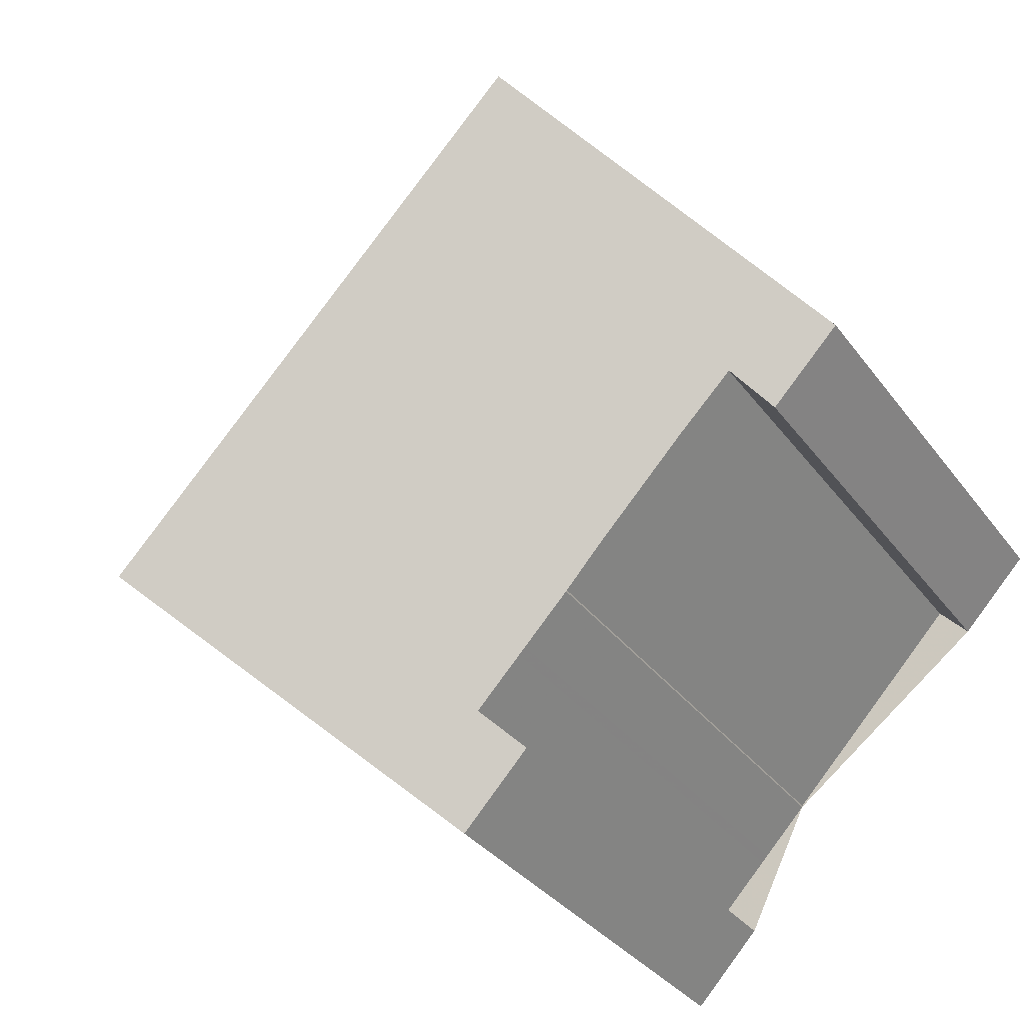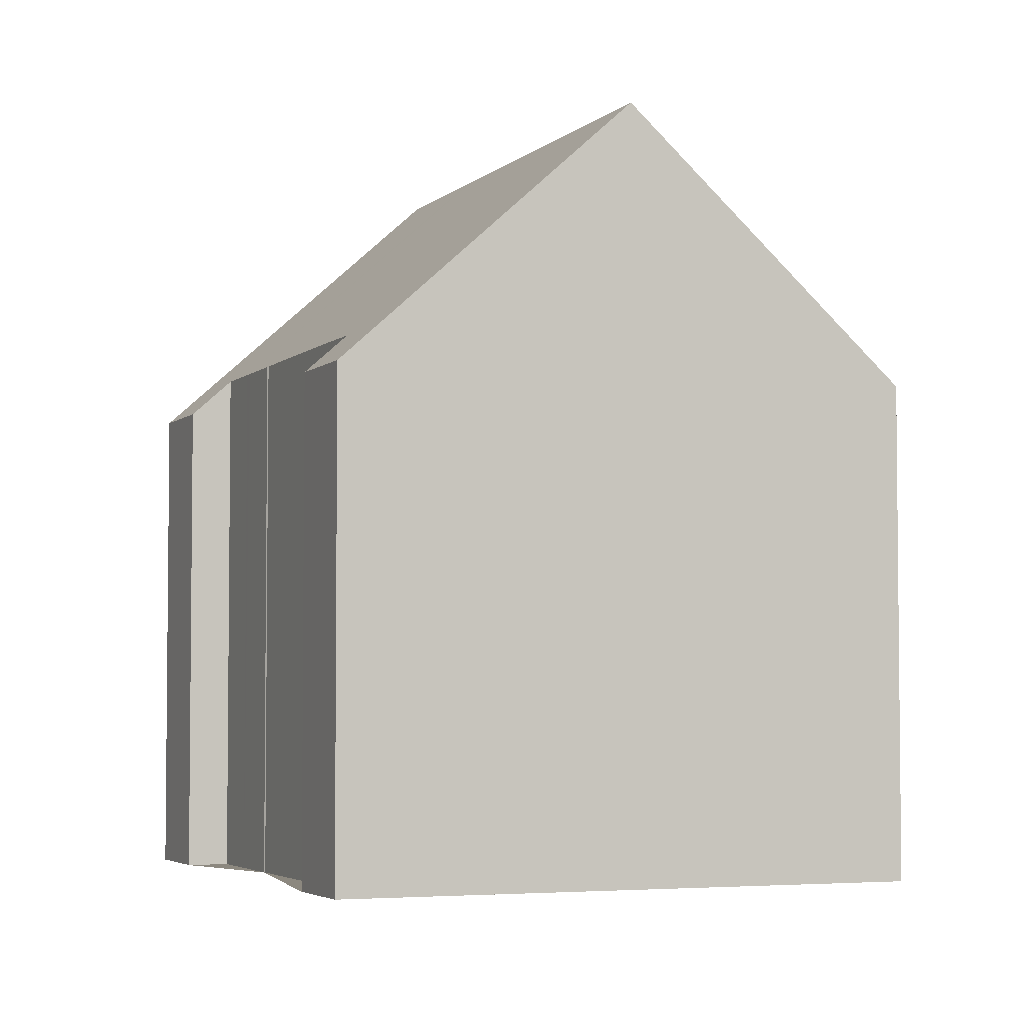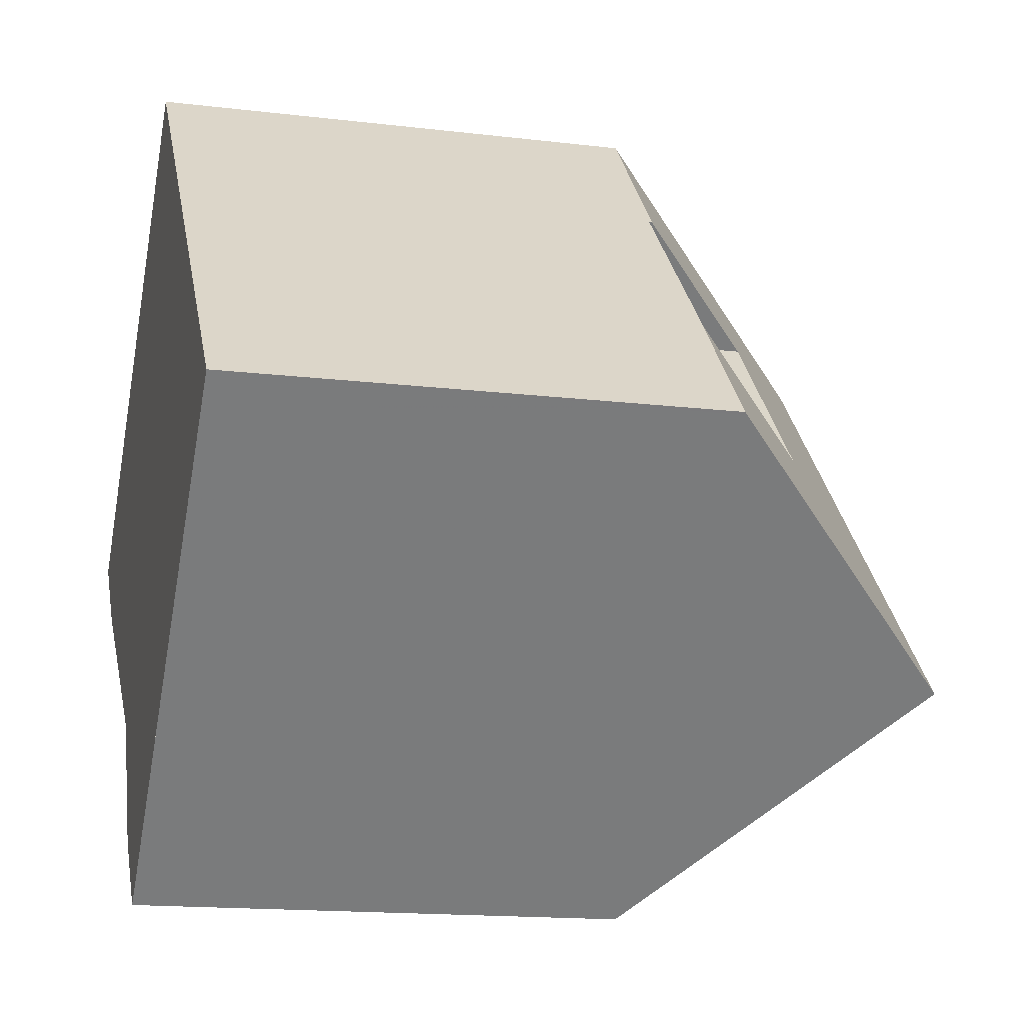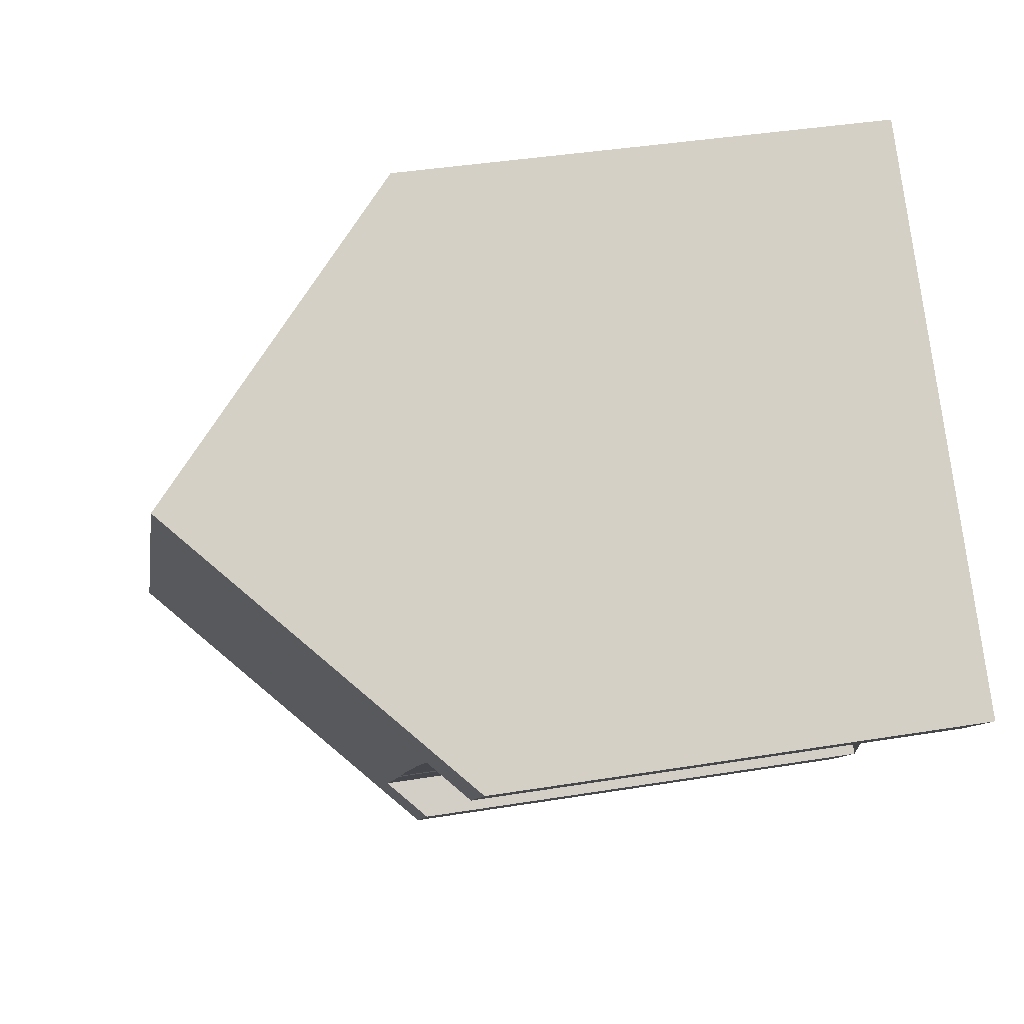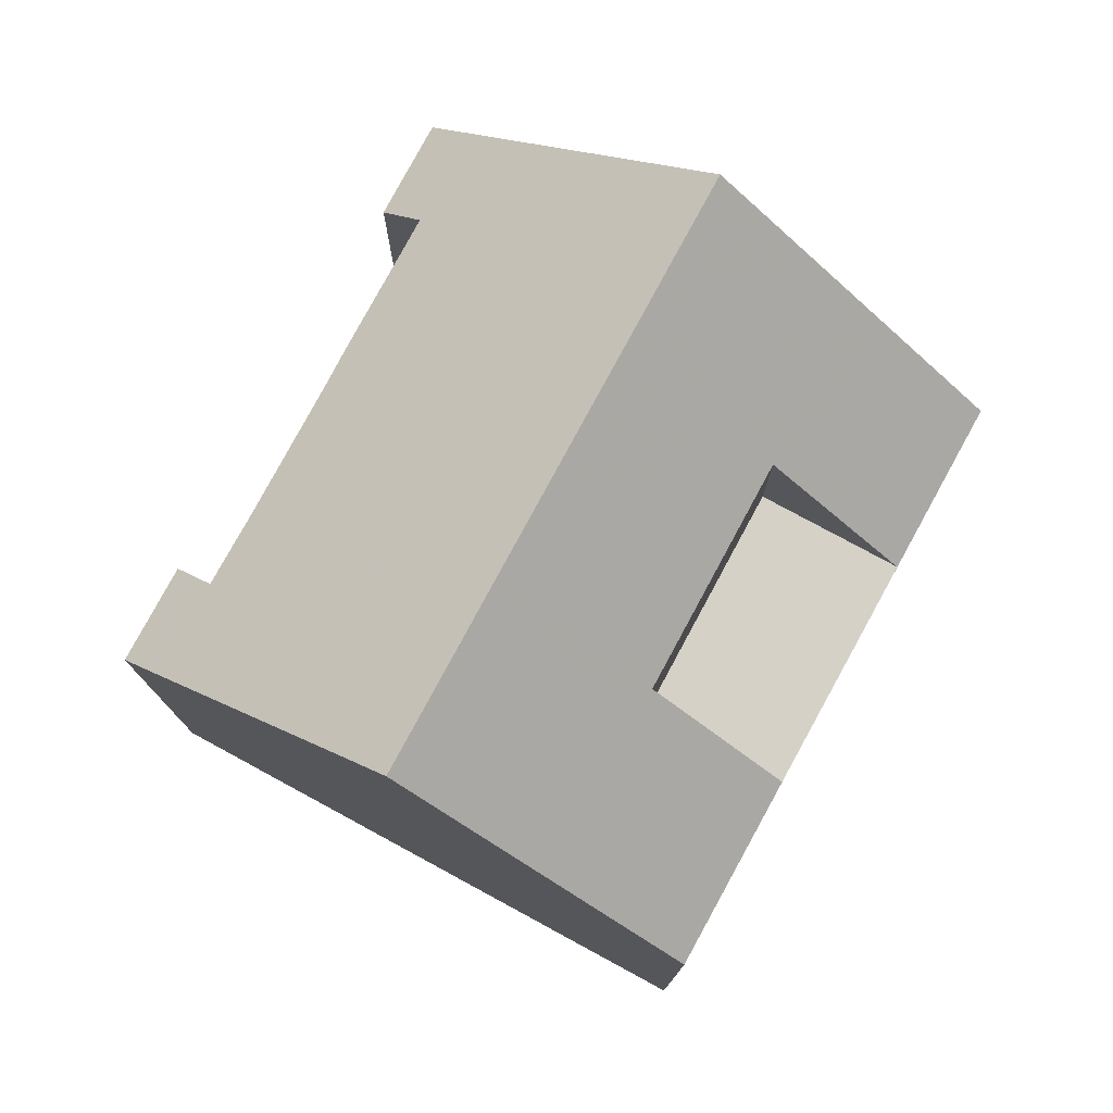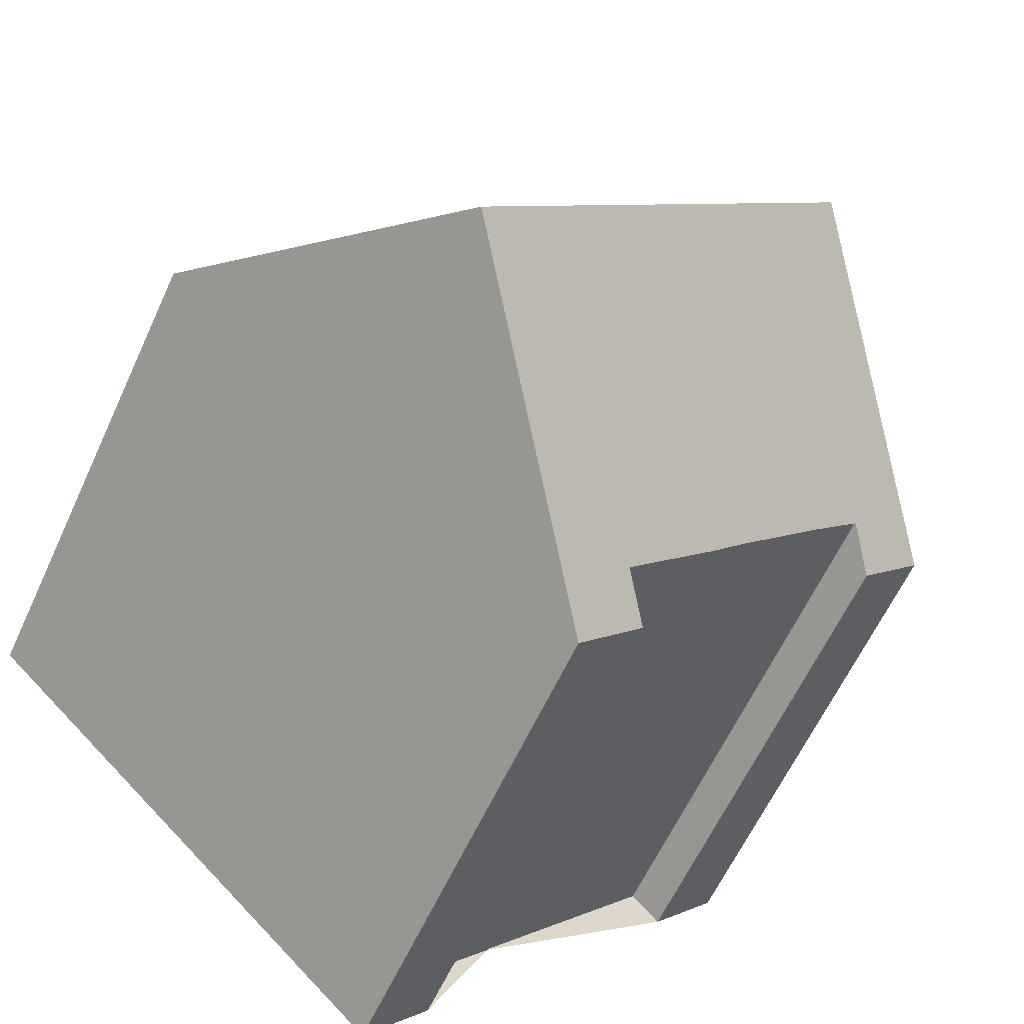
<metadata>
{"format":"obj","ext":"obj","renderer":"f3d","projection":"perspective","resolution":1024,"background":"white","views":[{"elev":-32.5,"azim":30.0,"up":"+Y"},{"elev":-4.0,"azim":114.4,"up":"+Z"},{"elev":-15.5,"azim":-104.3,"up":"+Y"},{"elev":38.6,"azim":78.3,"up":"+Y"},{"elev":78.4,"azim":165.2,"up":"+Z"},{"elev":-61.4,"azim":-24.6,"up":"+Y"}]}
</metadata>
<code>
v -574.7 -825 9.365
v -566.9 -816.8 9.442
v -563.9 -828.9 10.13
v -563.9 -829 10.12
v -565.7 -830.9 10.12
v -565.2 -831.5 9.393
v -566.4 -832.8 9.388
v -558.7 -824.5 9.397
v -560 -825.9 9.402
v -560.5 -825.3 10.13
v -570.6 -828.9 14.49
v -562.8 -820.6 14.49
v -574.7 -825.1 9.418
v -572.2 -822.3 9.39
v -574.7 -825 9.375
v -572.7 -822.9 9.395
v -566.9 -816.8 9.453
v -566.9 -816.8 9.442
v -566.9 -816.8 9.453
v -562.8 -820.6 14.49
v -564.9 -818.6 11.84
v -564.9 -818.6 11.84
v -572.7 -826.9 11.85
v -562.8 -820.6 14.49
v -570.6 -828.9 14.49
v -572.2 -822.3 9.39
v -569.4 -819.4 9.417
v -572.5 -822.6 9.393
v -569.4 -819.4 9.359
v -572.5 -822.6 9.393
v -569.4 -819.4 9.428
v -569.4 -819.4 9.359
v -572.5 -822.6 9.398
v -562.8 -820.6 14.49
v -558.7 -824.5 9.397
v -567.4 -821.3 11.84
v -567.4 -821.3 9.344
v -570.5 -824.5 9.378
v -570.5 -824.5 11.84
v -559 -824.3 9.761
v -559 -824.3 9.761
v -566.8 -832.5 9.84
v -565.5 -831.1 9.827
v -560.2 -825.6 9.774
v -570.6 -828.9 14.49
v -570.6 -828.9 14.49
v -566.8 -832.5 9.84
v -572.7 -826.9 11.85
v -574.7 -825.1 9.418
v -574.7 -825 9.375
v -574.7 -825 9.365
v -566.4 -832.8 9.388
v -565.3 -823.3 14.49
v -567.4 -821.3 9.344
v -565.3 -823.3 14.49
v -561.7 -826.6 10.13
v -567.4 -821.3 11.84
v -567.4 -821.3 9.344
v -567.4 -821.3 11.84
v -569.4 -819.4 9.428
v -569.4 -819.4 9.417
v -569.4 -819.4 9.359
v -569.4 -819.4 9.359
v -565.1 -823 14.49
v -565.1 -823 14.49
v -561.5 -826.4 10.13
v -569.2 -819.2 9.43
v -567.2 -821 11.84
v -569.2 -819.2 9.42
v -568.6 -822.5 11.84
v -568.6 -822.5 9.357
v -566.5 -824.5 14.49
v -568.6 -822.5 9.357
v -566.5 -824.5 14.49
v -562.9 -827.9 10.13
v -568.6 -822.5 11.84
v -570.6 -820.7 9.372
v -570.6 -820.7 9.372
v -570.8 -824.2 9.381
v -570.8 -824.2 11.39
v -573.1 -826.6 11.39
v -573.1 -826.6 11.39
v -567.8 -820.9 11.39
v -567.8 -820.9 9.347
v -569 -822.2 9.36
v -565.3 -818.3 11.39
v -567.6 -820.7 11.39
v -565.3 -818.3 11.39
v -567.8 -820.9 11.39
v -567.8 -820.9 9.347
v -570.5 -824.5 11.84
v -570.5 -824.5 9.378
v -568.3 -826.5 14.49
v -570.5 -824.5 9.378
v -568.3 -826.5 14.49
v -564.8 -829.9 10.12
v -572.5 -822.6 9.398
v -570.8 -824.2 11.39
v -572.5 -822.6 9.393
v -570.5 -824.5 11.84
v -572.5 -822.6 9.393
v -570.8 -824.2 9.381
v -572.5 -822.6 9.393
v -572.5 -822.6 9.387
v -568.5 -826.6 14.49
v -568.5 -826.6 14.49
v -564.9 -830 10.12
v -571 -824.3 11.39
v -572.6 -822.8 9.396
v -572.6 -822.8 9.395
v -570.6 -824.6 11.84
v -572.6 -822.8 9.386
v -559.2 -824 10.1
v -559.2 -824 10.1
v -567.1 -832.2 10.18
v -567.1 -832.2 10.18
v -562.9 -827.9 10.14
v -562.4 -827.3 10.13
v -560.5 -825.3 10.11
v -564.9 -830 10.16
v -564.8 -829.8 10.16
v -573.5 -823.7 9.387
v -573.5 -823.7 9.405
v -565.6 -831.2 9.828
v -565.2 -831.5 9.393
v -569.4 -827.6 14.49
v -565.8 -830.9 10.17
v -571.9 -825.3 11.39
v -571.5 -825.6 11.85
v -569.4 -827.6 14.49
v -573.5 -823.7 9.377
v -574.7 -825 9.365
v -574.7 -825 9.365
v -574.7 -825 0
v -574.7 -825 0
v -566.9 -816.8 9.453
v -566.9 -816.8 9.442
v -566.9 -816.8 0
v -566.9 -816.8 0
v -563.9 -829 10.12
v -563.9 -828.9 10.13
v -563.9 -828.9 0
v -563.9 -829 -1.776e-15
v -564.8 -829.9 10.12
v -563.9 -829 10.12
v -563.9 -829 -1.776e-15
v -564.8 -829.9 0
v -565.5 -831.1 9.827
v -565.7 -830.9 10.12
v -565.7 -830.9 0
v -565.5 -831.1 0
v -565.2 -831.5 9.393
v -565.2 -831.5 9.393
v -565.2 -831.5 0
v -565.2 -831.5 0
v -566.8 -832.5 9.84
v -566.4 -832.8 9.388
v -566.4 -832.8 0
v -566.8 -832.5 0
v -558.7 -824.5 9.397
v -558.7 -824.5 9.397
v -558.7 -824.5 0
v -558.7 -824.5 0
v -560.2 -825.6 9.774
v -560 -825.9 9.402
v -560 -825.9 0
v -560.2 -825.6 0
v -561.5 -826.4 10.13
v -560.5 -825.3 10.13
v -560.5 -825.3 0
v -561.5 -826.4 0
v -572.7 -826.9 11.85
v -570.6 -828.9 14.49
v -570.6 -828.9 -1.776e-15
v -572.7 -826.9 1.776e-15
v -574.7 -825 9.375
v -574.7 -825.1 9.418
v -574.7 -825.1 0
v -574.7 -825 0
v -574.7 -825 9.365
v -574.7 -825 9.375
v -574.7 -825 0
v -574.7 -825 0
v -565.3 -818.3 11.39
v -566.9 -816.8 9.453
v -566.9 -816.8 0
v -565.3 -818.3 0
v -566.9 -816.8 9.442
v -566.9 -816.8 9.442
v -566.9 -816.8 0
v -566.9 -816.8 0
v -562.8 -820.6 14.49
v -564.9 -818.6 11.84
v -564.9 -818.6 0
v -562.8 -820.6 0
v -573.1 -826.6 11.39
v -572.7 -826.9 11.85
v -572.7 -826.9 1.776e-15
v -573.1 -826.6 0
v -559.2 -824 10.1
v -562.8 -820.6 14.49
v -562.8 -820.6 0
v -559.2 -824 0
v -570.6 -820.7 9.372
v -572.2 -822.3 9.39
v -572.2 -822.3 -1.776e-15
v -570.6 -820.7 1.776e-15
v -560 -825.9 9.402
v -558.7 -824.5 9.397
v -558.7 -824.5 0
v -560 -825.9 0
v -558.7 -824.5 9.397
v -559 -824.3 9.761
v -559 -824.3 0
v -558.7 -824.5 0
v -567.1 -832.2 10.18
v -566.8 -832.5 9.84
v -566.8 -832.5 0
v -567.1 -832.2 0
v -565.2 -831.5 9.393
v -565.5 -831.1 9.827
v -565.5 -831.1 0
v -565.2 -831.5 0
v -560.5 -825.3 10.11
v -560.2 -825.6 9.774
v -560.2 -825.6 0
v -560.5 -825.3 0
v -573.5 -823.7 9.377
v -574.7 -825 9.365
v -574.7 -825 0
v -573.5 -823.7 0
v -566.4 -832.8 9.388
v -566.4 -832.8 9.388
v -566.4 -832.8 0
v -566.4 -832.8 0
v -562.4 -827.3 10.13
v -561.7 -826.6 10.13
v -561.7 -826.6 0
v -562.4 -827.3 0
v -569.2 -819.2 9.42
v -569.4 -819.4 9.417
v -569.4 -819.4 0
v -569.2 -819.2 0
v -561.7 -826.6 10.13
v -561.5 -826.4 10.13
v -561.5 -826.4 0
v -561.7 -826.6 0
v -566.9 -816.8 9.442
v -569.2 -819.2 9.42
v -569.2 -819.2 0
v -566.9 -816.8 0
v -563.9 -828.9 10.13
v -562.9 -827.9 10.13
v -562.9 -827.9 0
v -563.9 -828.9 0
v -569.4 -819.4 9.359
v -570.6 -820.7 9.372
v -570.6 -820.7 1.776e-15
v -569.4 -819.4 0
v -574.7 -825.1 9.418
v -573.1 -826.6 11.39
v -573.1 -826.6 0
v -574.7 -825.1 0
v -564.9 -818.6 11.84
v -565.3 -818.3 11.39
v -565.3 -818.3 0
v -564.9 -818.6 0
v -564.9 -830 10.12
v -564.8 -829.9 10.12
v -564.8 -829.9 0
v -564.9 -830 0
v -572.2 -822.3 9.39
v -572.5 -822.6 9.387
v -572.5 -822.6 1.776e-15
v -572.2 -822.3 -1.776e-15
v -565.7 -830.9 10.12
v -564.9 -830 10.12
v -564.9 -830 0
v -565.7 -830.9 0
v -572.5 -822.6 9.387
v -572.6 -822.8 9.386
v -572.6 -822.8 0
v -572.5 -822.6 1.776e-15
v -559 -824.3 9.761
v -559.2 -824 10.1
v -559.2 -824 0
v -559 -824.3 0
v -570.6 -828.9 14.49
v -567.1 -832.2 10.18
v -567.1 -832.2 0
v -570.6 -828.9 -1.776e-15
v -562.9 -827.9 10.13
v -562.4 -827.3 10.13
v -562.4 -827.3 0
v -562.9 -827.9 0
v -560.5 -825.3 10.13
v -560.5 -825.3 10.11
v -560.5 -825.3 0
v -560.5 -825.3 0
v -566.4 -832.8 9.388
v -565.2 -831.5 9.393
v -565.2 -831.5 0
v -566.4 -832.8 0
v -572.6 -822.8 9.386
v -573.5 -823.7 9.377
v -573.5 -823.7 0
v -572.6 -822.8 0
v -563.9 -828.9 0
v -563.9 -829 0
v -565.7 -830.9 0
v -565.2 -831.5 0
v -566.4 -832.8 0
v -574.7 -825 0
v -566.9 -816.8 0
v -558.7 -824.5 0
v -560 -825.9 0
v -560.5 -825.3 0
f 83 60 67 87
f 123 49 50 122
f 112 104 99 110
f 67 60 61 69
f 18 2 17 19
f 86 19 17 88
f 21 12 20 22
f 65 55 59 68
f 125 52 47 124
f 89 31 32 90
f 33 28 30
f 31 27 29 32
f 41 8 35 40
f 79 38 39 80
f 114 41 40 113
f 40 35 9 44
f 66 56 53 64
f 91 70 71 92
f 116 47 42 115
f 82 13 49 81
f 49 13 15 50
f 50 15 1 51
f 46 11 23 48
f 52 7 42 47
f 118 75 117
f 76 59 55 74
f 85 77 62 84
f 78 63 62 77
f 113 40 44 119
f 87 67 19 86
f 69 18 19 67
f 68 22 20 65
f 70 57 58 71
f 121 96 107 120
f 109 97 98 108
f 110 99 97 109
f 111 100 95 106
f 80 33 30 79
f 81 48 23 82
f 84 54 73 85
f 86 22 68 87
f 108 98 100 111
f 87 68 59 83
f 88 21 22 86
f 90 37 36 89
f 117 75 3 4 96 121
f 100 76 74 95
f 101 77 85 102
f 103 26 78 77 101
f 102 85 73 94
f 104 14 99
f 124 47 116 127
f 128 81 49 123
f 109 16 110
f 130 46 48 129
f 129 48 81 128
f 122 50 51 131
f 113 34 24 114
f 115 25 45 116
f 117 72 53 56 118
f 119 10 66 64 34 113
f 120 105 93 121
f 121 93 72 117
f 127 116 45 126
f 122 16 123
f 124 43 6 125
f 127 120 107 5 43 124
f 123 16 109 108 128
f 129 111 106 130
f 128 108 111 129
f 131 112 110 16 122
f 126 105 120 127
f 133 134 135 132
f 137 138 139 136
f 141 142 143 140
f 145 146 147 144
f 149 150 151 148
f 153 154 155 152
f 157 158 159 156
f 161 162 163 160
f 165 166 167 164
f 169 170 171 168
f 173 174 175 172
f 177 178 179 176
f 181 182 183 180
f 185 186 187 184
f 189 190 191 188
f 193 194 195 192
f 197 198 199 196
f 201 202 203 200
f 205 206 207 204
f 209 210 211 208
f 213 214 215 212
f 217 218 219 216
f 221 222 223 220
f 225 226 227 224
f 229 230 231 228
f 233 234 235 232
f 237 238 239 236
f 241 242 243 240
f 245 246 247 244
f 249 250 251 248
f 253 254 255 252
f 257 258 259 256
f 261 262 263 260
f 265 266 267 264
f 269 270 271 268
f 273 274 275 272
f 277 278 279 276
f 281 282 283 280
f 285 286 287 284
f 289 290 291 288
f 293 294 295 292
f 297 298 299 296
f 301 302 303 300
f 305 306 307 304
f 309 310 311 312 313 314 315 316 317 308

</code>
